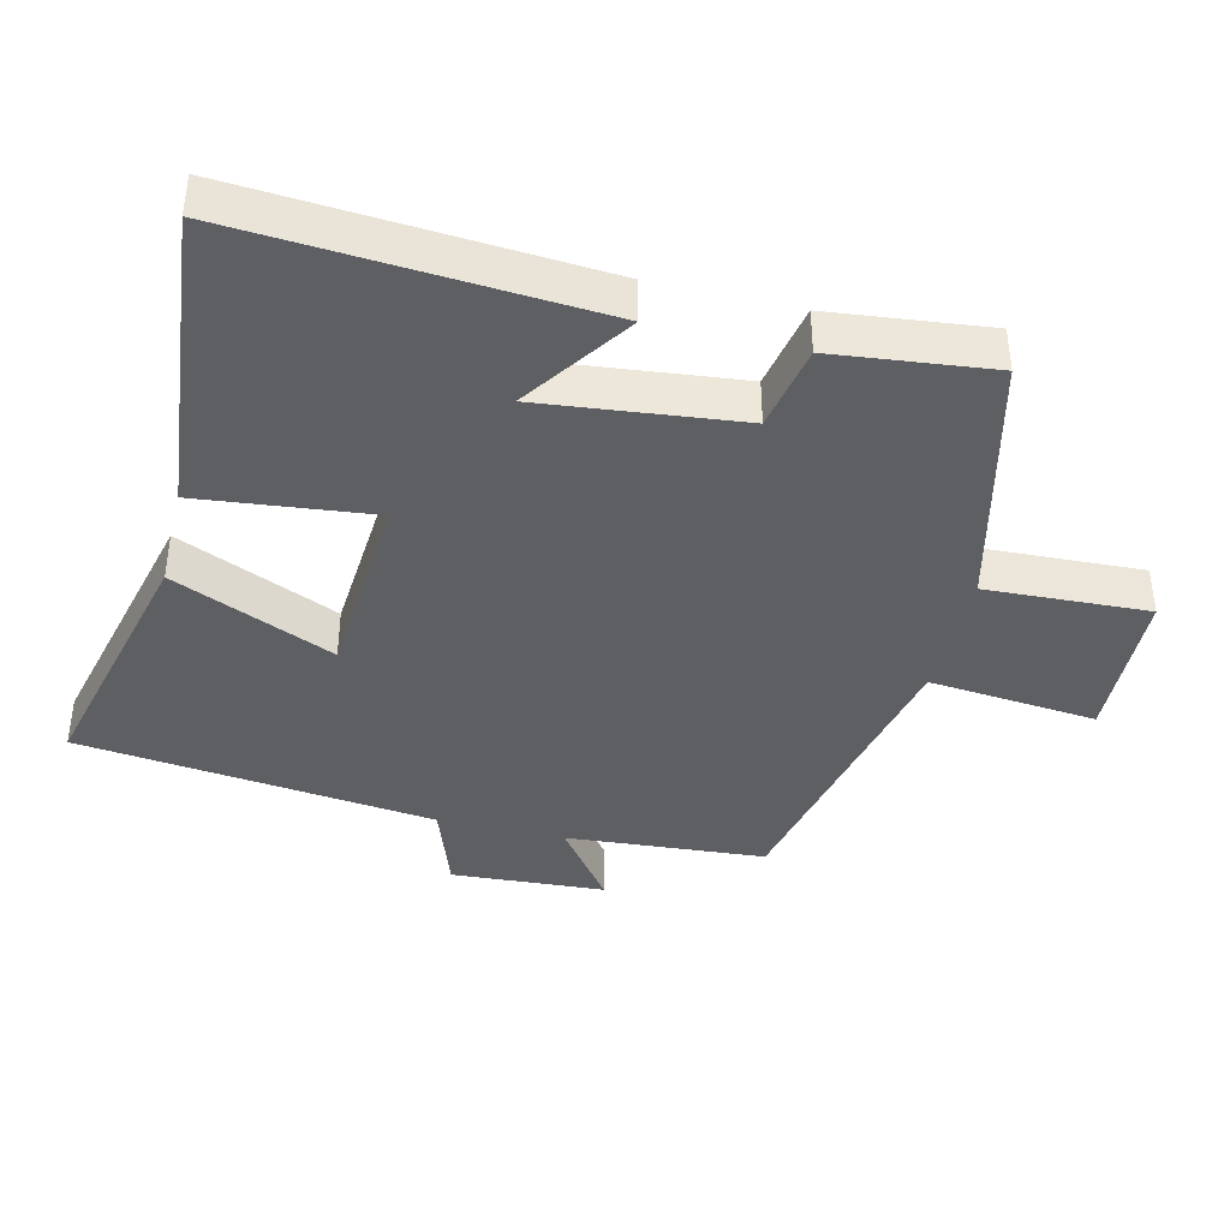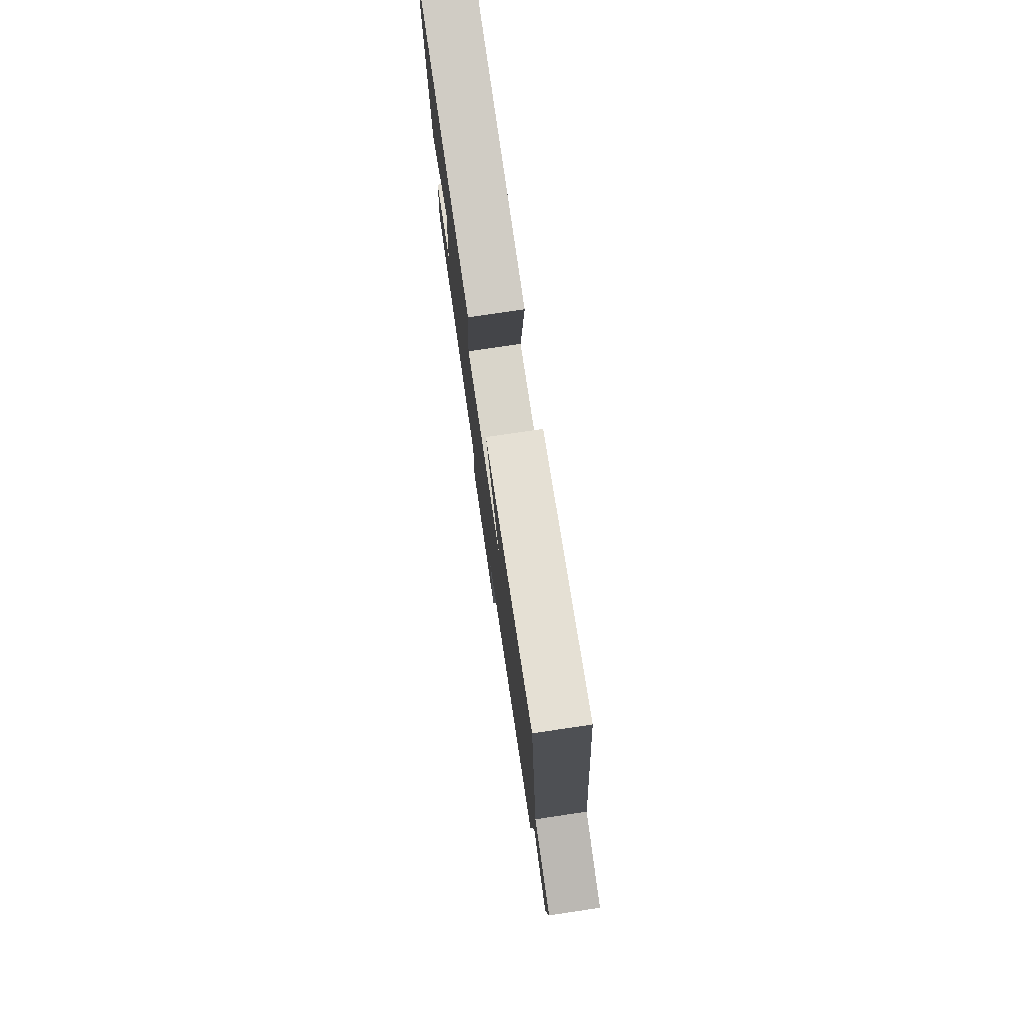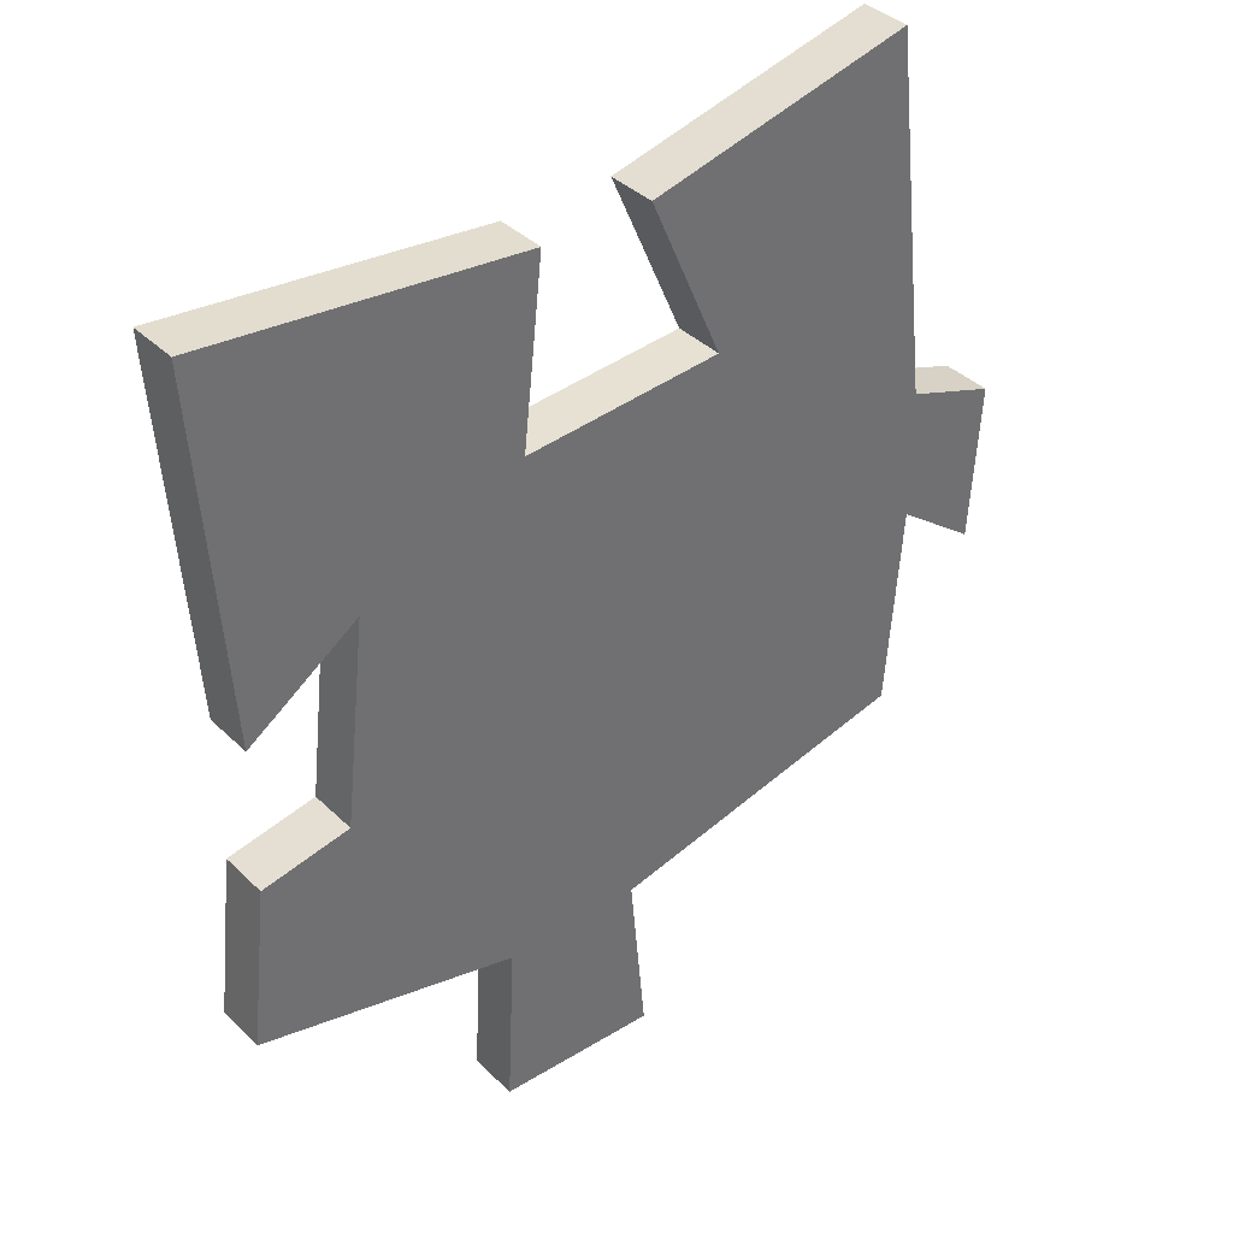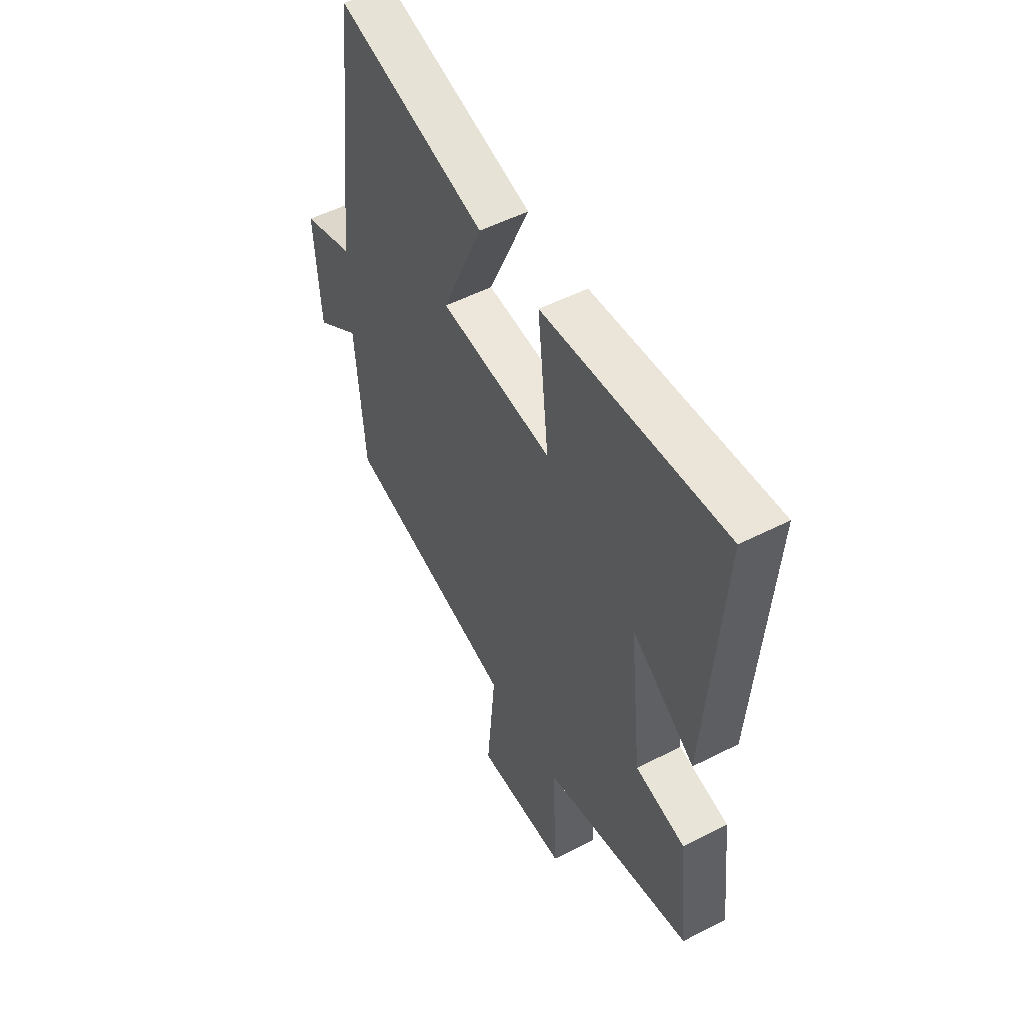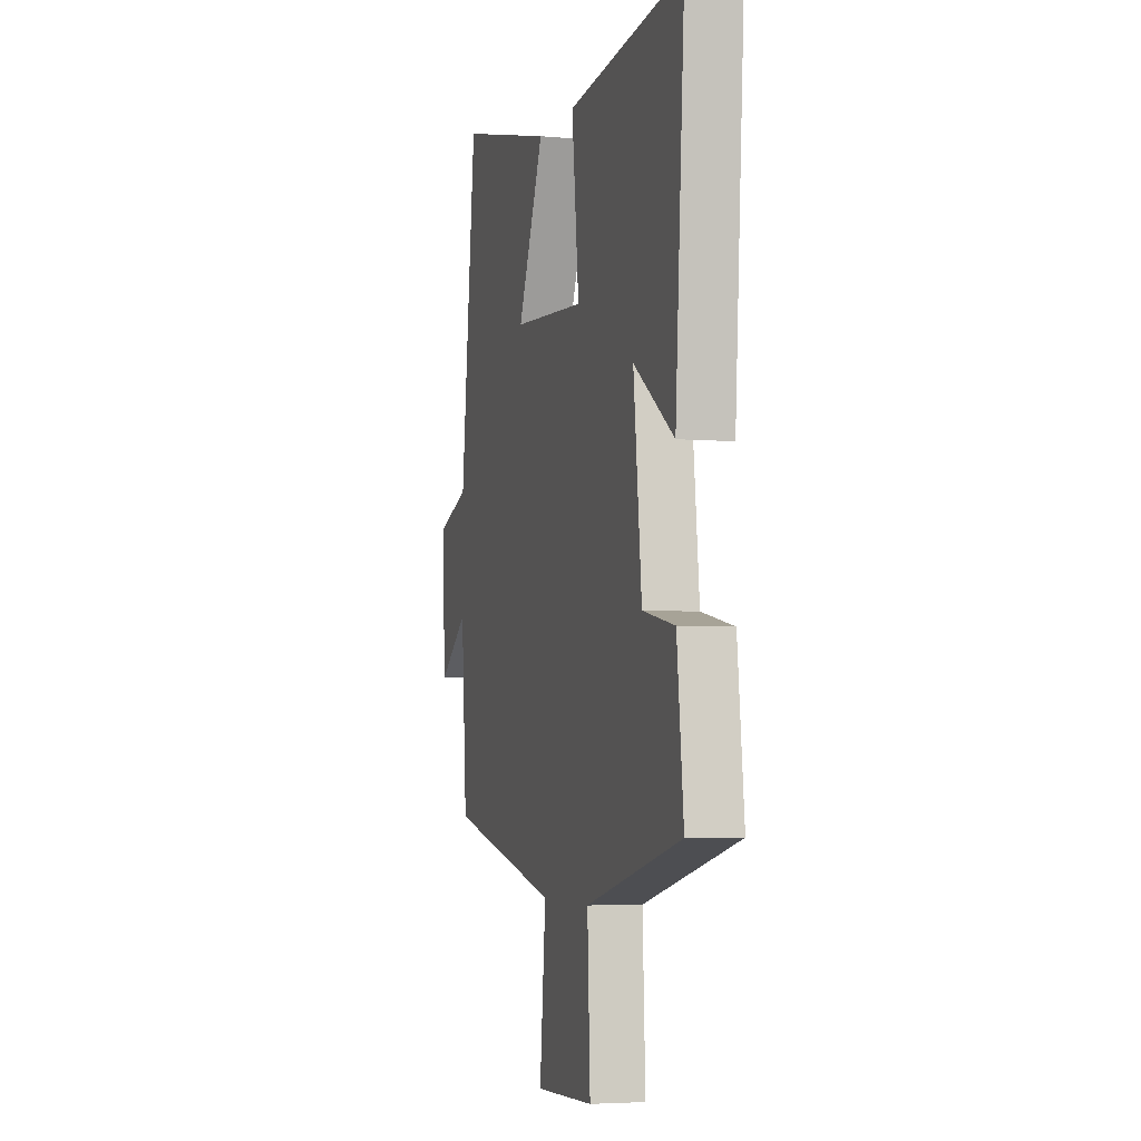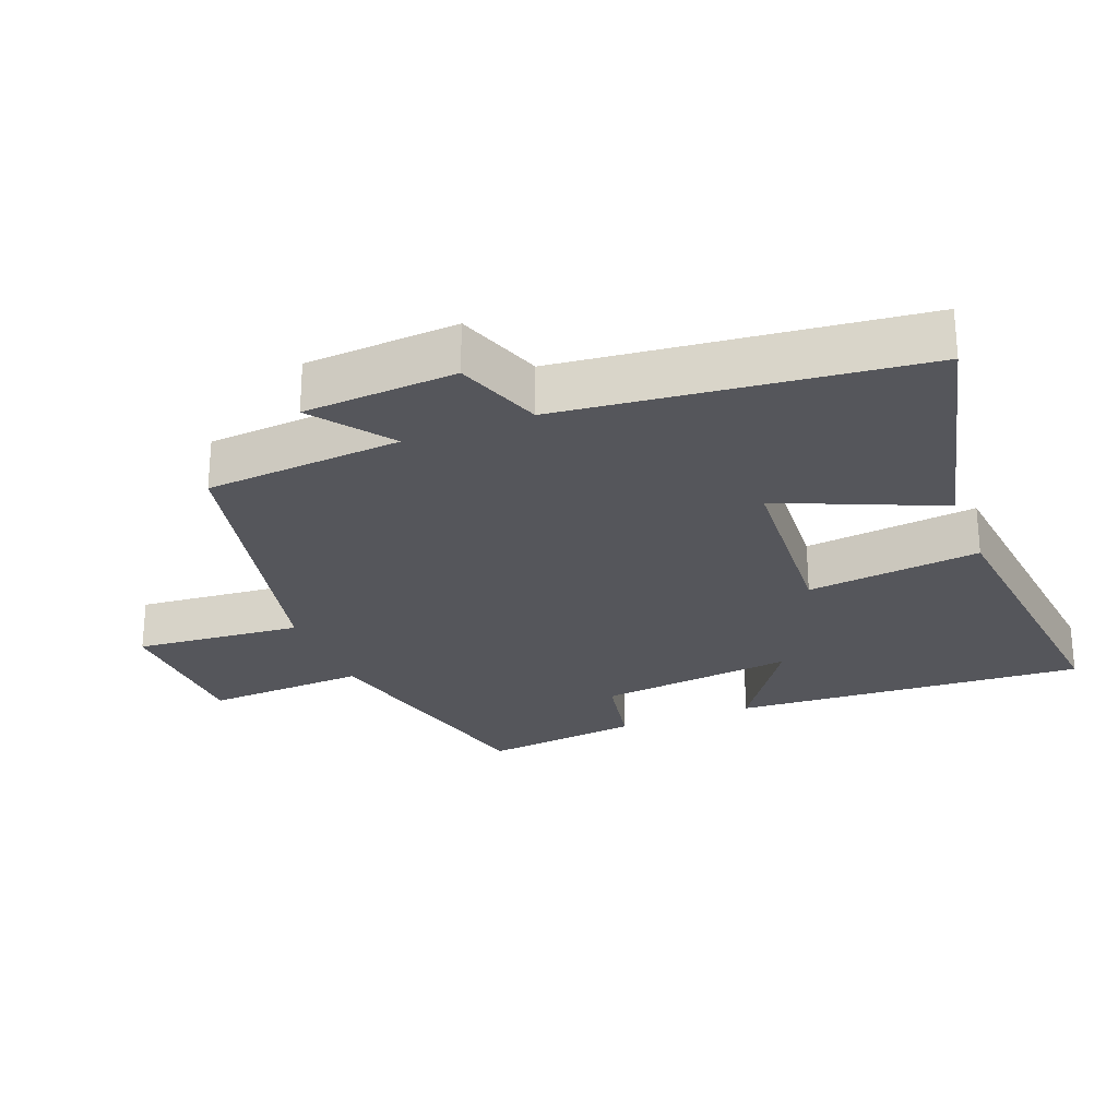
<metadata>
{"format":"obj","ext":"obj","renderer":"f3d","projection":"perspective","resolution":1024,"background":"white","views":[{"elev":-40.1,"azim":76.4,"up":"+Y"},{"elev":78.4,"azim":-98.4,"up":"+Z"},{"elev":37.8,"azim":140.6,"up":"+Z"},{"elev":52.3,"azim":61.2,"up":"+Z"},{"elev":-4.3,"azim":74.1,"up":"+Z"},{"elev":-26.2,"azim":-68.4,"up":"+Y"}]}
</metadata>
<code>
v -0.478 0.07 -0.403
v -0.5 0.07 -0.113
v -0.614 0.07 -0.198
v -0.628 0.07 0.026
v -0.5 0.07 0.071
v -0.44 0.07 0.591
v -0.067 0.07 0.5
v -0.169 0.07 0.265
v 0.113 0.07 0.245
v 0.085 0.07 0.5
v 0.536 0.07 0.546
v 0.5 0.07 0.028
v 0.343 0.07 0.136
v 0.375 0.07 -0.154
v 0.5 0.07 -0.178
v 0.526 0.07 -0.409
v 0.152 0.07 -0.5
v 0.163 0.07 -0.737
v -0.065 0.07 -0.745
v -0.042 0.07 -0.5
v -0.478 0 -0.403
v -0.5 0 -0.113
v -0.614 0 -0.198
v -0.628 0 0.026
v -0.5 0 0.071
v -0.44 0 0.591
v -0.067 0 0.5
v -0.169 0 0.265
v 0.113 0 0.245
v 0.085 0 0.5
v 0.536 0 0.546
v 0.5 0 0.028
v 0.343 0 0.136
v 0.375 0 -0.154
v 0.5 0 -0.178
v 0.526 0 -0.409
v 0.152 0 -0.5
v 0.163 0 -0.737
v -0.065 0 -0.745
v -0.042 0 -0.5
f 17 18 19 20
f 17 20 1 2
f 14 15 16 17
f 13 14 17 2
f 10 11 12 13
f 9 10 13
f 8 9 13 2
f 5 6 7 8
f 5 8 2 3
f 3 4 5
f 40 39 38 37
f 22 21 40 37
f 37 36 35 34
f 22 37 34 33
f 33 32 31 30
f 33 30 29
f 22 33 29 28
f 28 27 26 25
f 23 22 28 25
f 25 24 23
f 1 21 22 2
f 2 22 23 3
f 3 23 24 4
f 4 24 25 5
f 5 25 26 6
f 6 26 27 7
f 7 27 28 8
f 8 28 29 9
f 9 29 30 10
f 10 30 31 11
f 11 31 32 12
f 12 32 33 13
f 13 33 34 14
f 14 34 35 15
f 15 35 36 16
f 16 36 37 17
f 17 37 38 18
f 18 38 39 19
f 19 39 40 20
f 20 40 21 1

</code>
